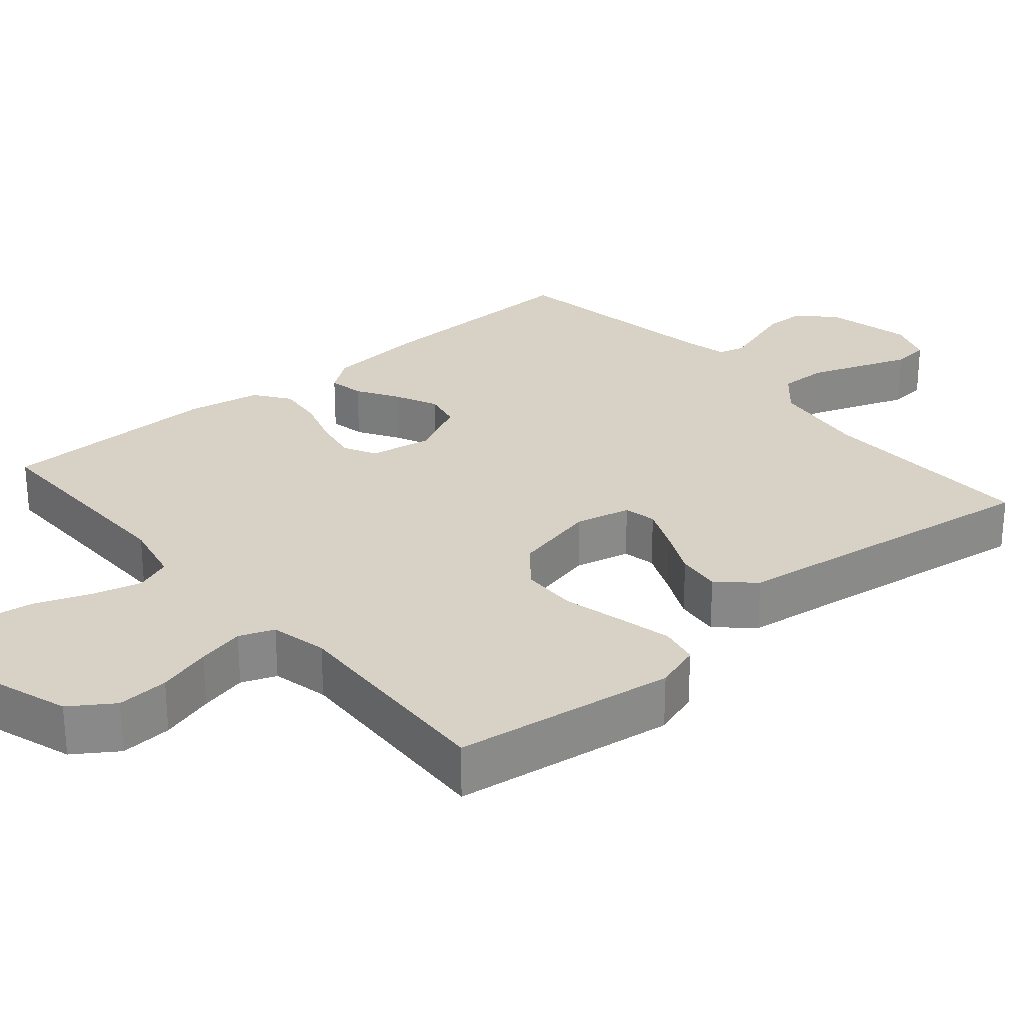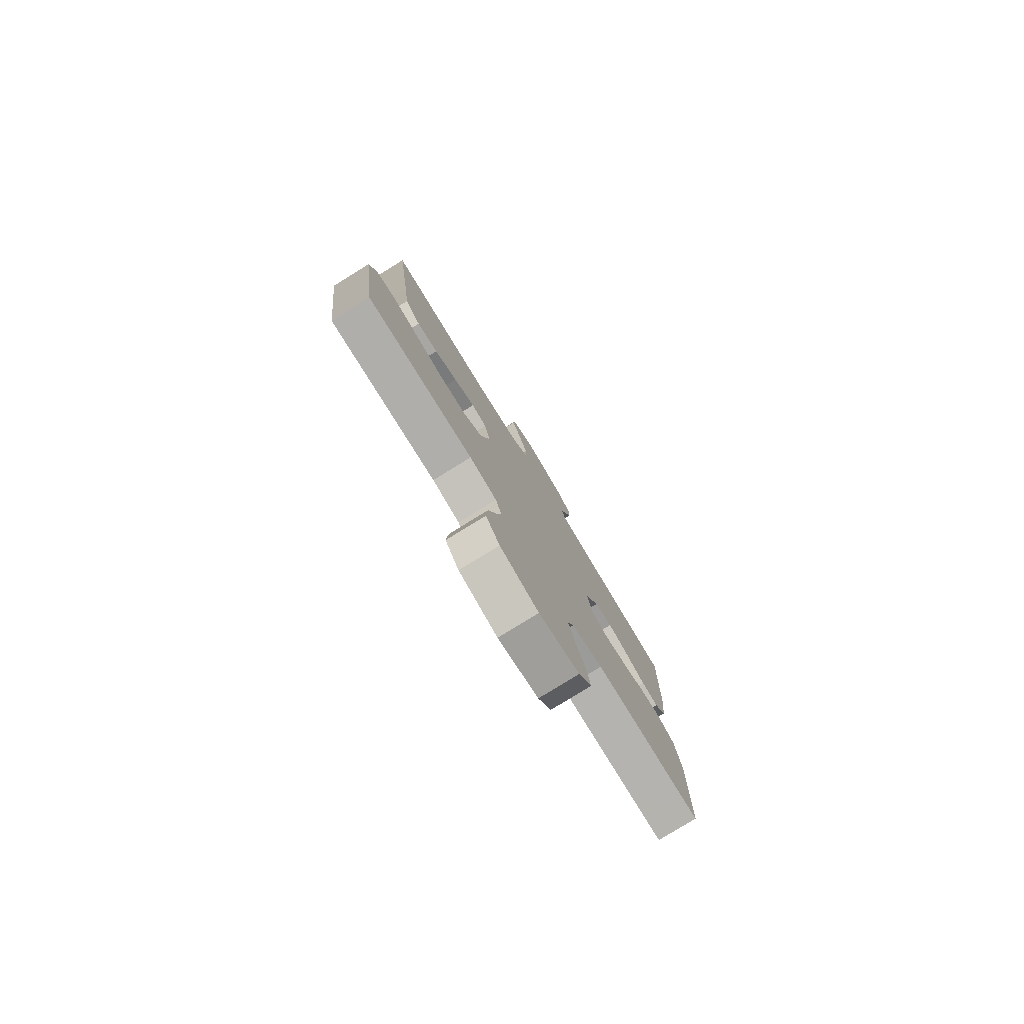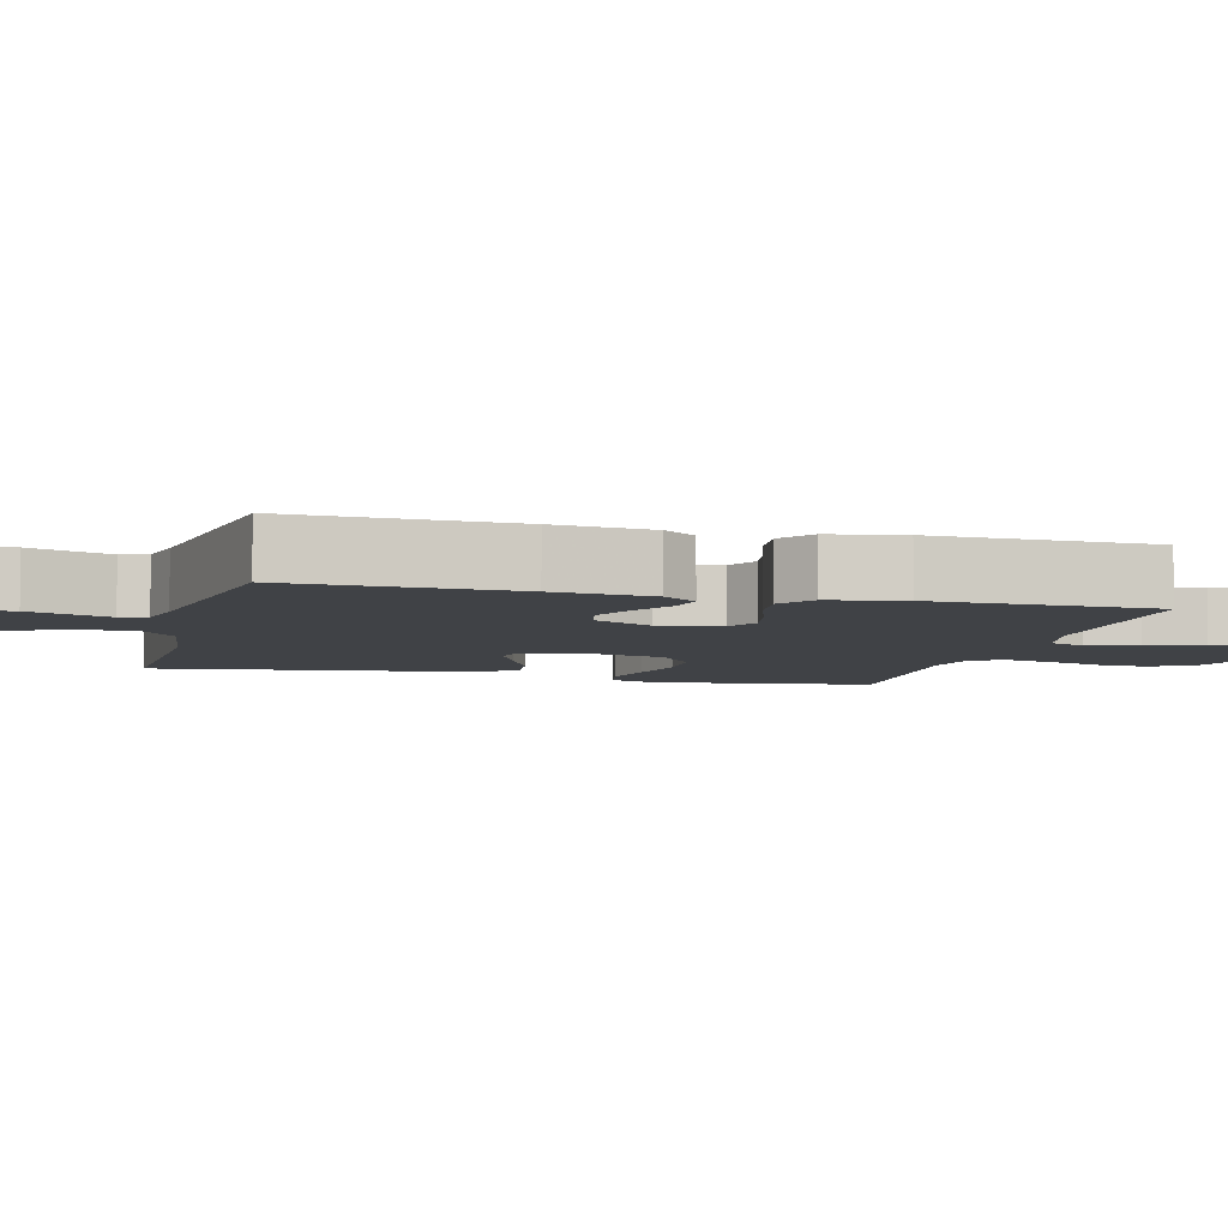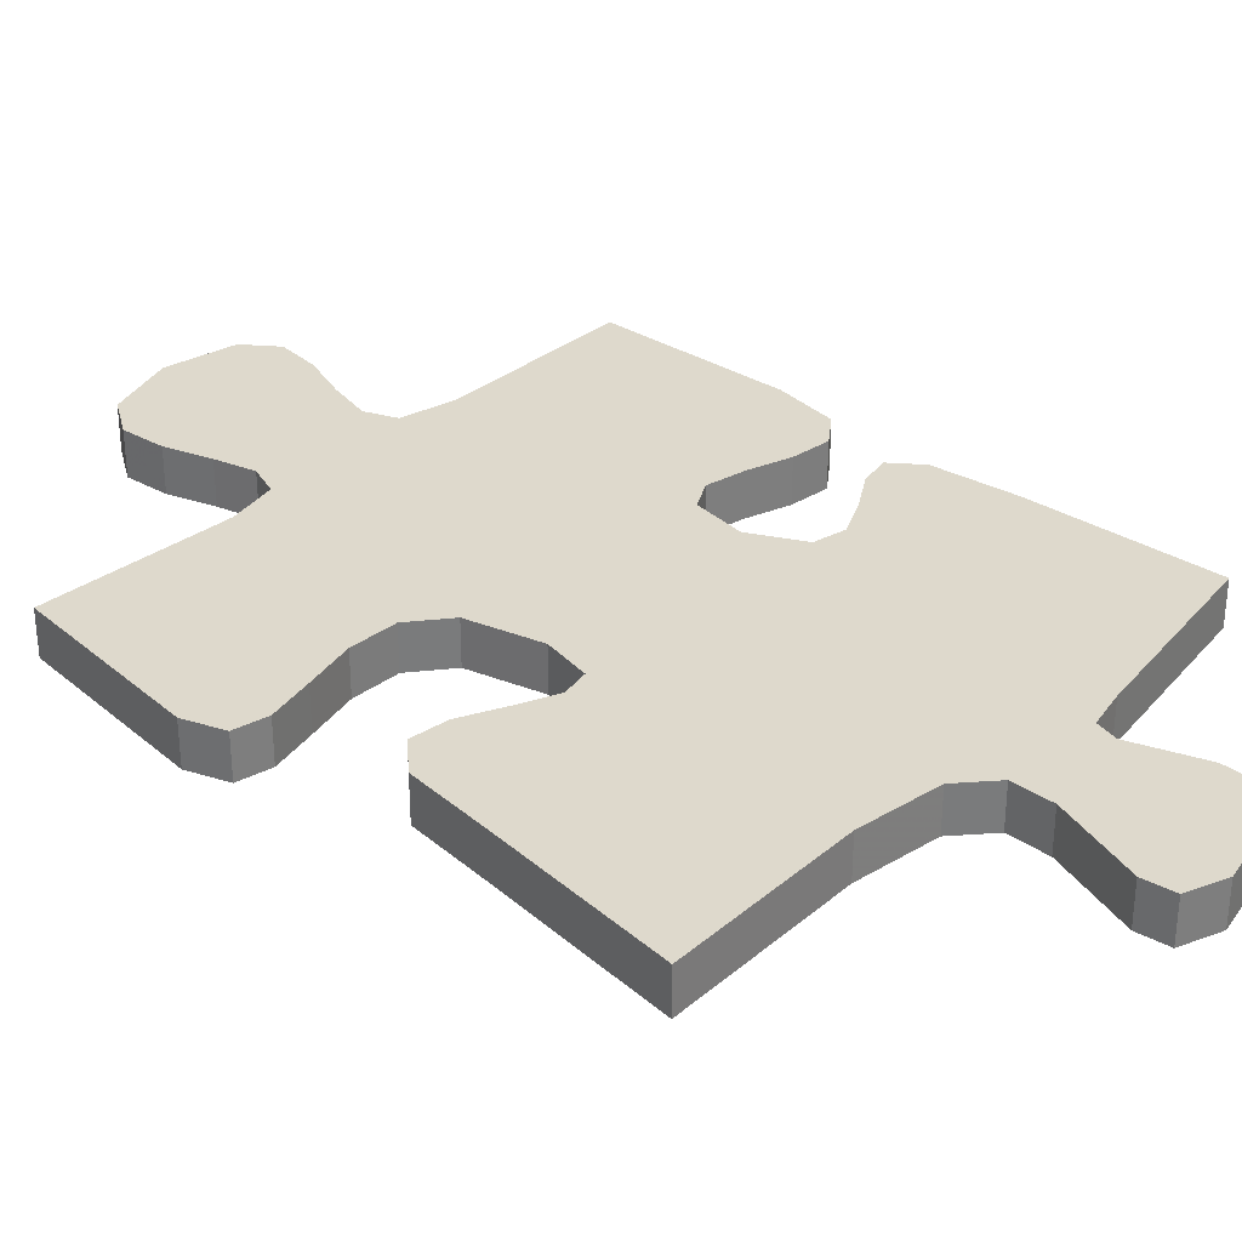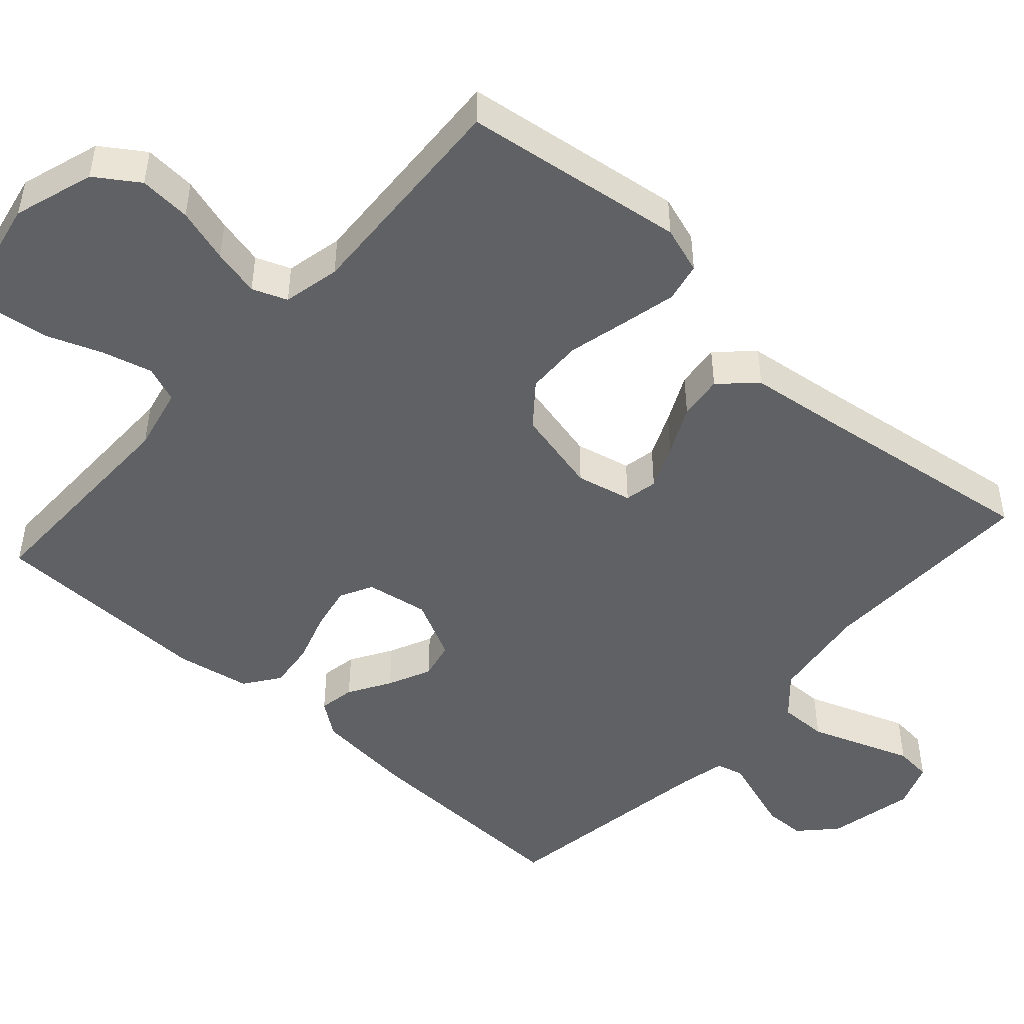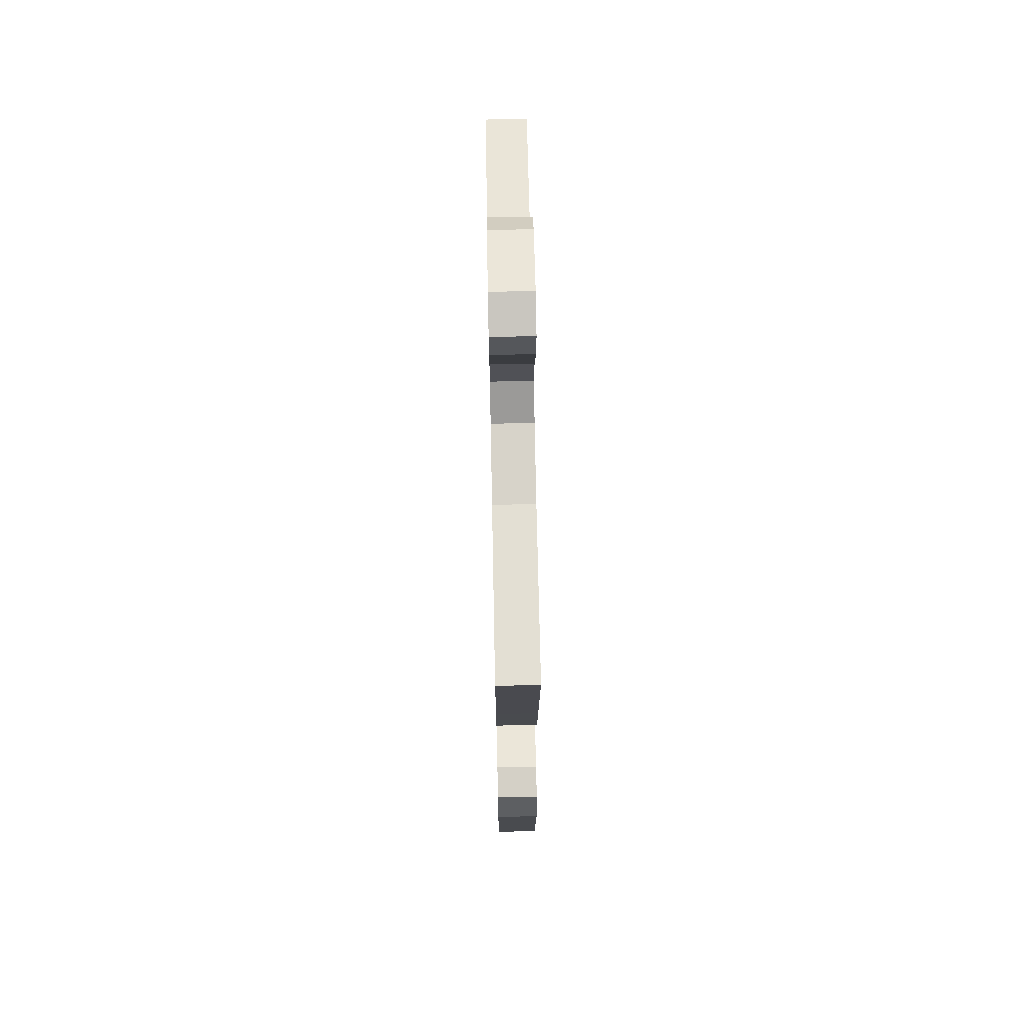
<metadata>
{"format":"obj","ext":"obj","renderer":"f3d","projection":"perspective","resolution":1024,"background":"white","views":[{"elev":27.3,"azim":-130.4,"up":"+Y"},{"elev":-79.8,"azim":-58.4,"up":"+Z"},{"elev":-6.1,"azim":75.5,"up":"+Y"},{"elev":32.1,"azim":-47.7,"up":"+Y"},{"elev":-48.3,"azim":-131.8,"up":"+Y"},{"elev":68.6,"azim":-91.1,"up":"+Z"}]}
</metadata>
<code>
v -0.5 0.07 -0.5
v -0.54 0.07 -0.2
v -0.519 0.07 -0.137
v -0.466 0.07 -0.126
v -0.393 0.07 -0.143
v -0.312 0.07 -0.163
v -0.236 0.07 -0.161
v -0.179 0.07 -0.115
v -0.152 0.07 0
v -0.169 0.07 0.075
v -0.213 0.07 0.084
v -0.273 0.07 0.058
v -0.338 0.07 0.027
v -0.398 0.07 0.02
v -0.442 0.07 0.067
v -0.459 0.07 0.2
v -0.5 0.07 0.5
v -0.2 0.07 0.491
v -0.068 0.07 0.509
v -0.016 0.07 0.556
v -0.017 0.07 0.621
v -0.043 0.07 0.693
v -0.067 0.07 0.759
v -0.062 0.07 0.809
v 0 0.07 0.832
v 0.117 0.07 0.806
v 0.164 0.07 0.761
v 0.165 0.07 0.706
v 0.146 0.07 0.649
v 0.129 0.07 0.598
v 0.139 0.07 0.562
v 0.2 0.07 0.548
v 0.5 0.07 0.5
v 0.491 0.07 0.2
v 0.478 0.07 0.067
v 0.444 0.07 0.021
v 0.396 0.07 0.03
v 0.34 0.07 0.064
v 0.282 0.07 0.091
v 0.231 0.07 0.08
v 0.191 0.07 0
v 0.205 0.07 -0.084
v 0.249 0.07 -0.107
v 0.31 0.07 -0.095
v 0.378 0.07 -0.073
v 0.441 0.07 -0.066
v 0.488 0.07 -0.1
v 0.506 0.07 -0.2
v 0.5 0.07 -0.5
v 0.2 0.07 -0.497
v 0.114 0.07 -0.516
v 0.095 0.07 -0.565
v 0.113 0.07 -0.633
v 0.141 0.07 -0.707
v 0.15 0.07 -0.776
v 0.113 0.07 -0.827
v 0 0.07 -0.849
v -0.108 0.07 -0.814
v -0.147 0.07 -0.756
v -0.142 0.07 -0.686
v -0.12 0.07 -0.613
v -0.105 0.07 -0.549
v -0.123 0.07 -0.502
v -0.2 0.07 -0.485
v -0.5 0 -0.5
v -0.54 0 -0.2
v -0.519 0 -0.137
v -0.466 0 -0.126
v -0.393 0 -0.143
v -0.312 0 -0.163
v -0.236 0 -0.161
v -0.179 0 -0.115
v -0.152 0 0
v -0.169 0 0.075
v -0.213 0 0.084
v -0.273 0 0.058
v -0.338 0 0.027
v -0.398 0 0.02
v -0.442 0 0.067
v -0.459 0 0.2
v -0.5 0 0.5
v -0.2 0 0.491
v -0.068 0 0.509
v -0.016 0 0.556
v -0.017 0 0.621
v -0.043 0 0.693
v -0.067 0 0.759
v -0.062 0 0.809
v 0 0 0.832
v 0.117 0 0.806
v 0.164 0 0.761
v 0.165 0 0.706
v 0.146 0 0.649
v 0.129 0 0.598
v 0.139 0 0.562
v 0.2 0 0.548
v 0.5 0 0.5
v 0.491 0 0.2
v 0.478 0 0.067
v 0.444 0 0.021
v 0.396 0 0.03
v 0.34 0 0.064
v 0.282 0 0.091
v 0.231 0 0.08
v 0.191 0 0
v 0.205 0 -0.084
v 0.249 0 -0.107
v 0.31 0 -0.095
v 0.378 0 -0.073
v 0.441 0 -0.066
v 0.488 0 -0.1
v 0.506 0 -0.2
v 0.5 0 -0.5
v 0.2 0 -0.497
v 0.114 0 -0.516
v 0.095 0 -0.565
v 0.113 0 -0.633
v 0.141 0 -0.707
v 0.15 0 -0.776
v 0.113 0 -0.827
v 0 0 -0.849
v -0.108 0 -0.814
v -0.147 0 -0.756
v -0.142 0 -0.686
v -0.12 0 -0.613
v -0.105 0 -0.549
v -0.123 0 -0.502
v -0.2 0 -0.485
f 59 60 61
f 58 59 61
f 57 58 61
f 56 57 61
f 55 56 61
f 54 55 61
f 53 54 61
f 52 53 61 62
f 51 52 62 63
f 48 49 50
f 47 48 50
f 46 47 50
f 45 46 50
f 44 45 50
f 51 63 64
f 50 51 64
f 44 50 64
f 43 44 64
f 36 37 38
f 35 36 38
f 34 35 38
f 33 34 38
f 32 33 38
f 31 32 38 39
f 28 29 30
f 27 28 30
f 26 27 30
f 25 26 30
f 24 25 30
f 23 24 30
f 22 23 30
f 21 22 30 31
f 31 39 40
f 21 31 40
f 20 21 40
f 16 17 18
f 16 18 19
f 15 16 19
f 14 15 19
f 13 14 19
f 12 13 19
f 11 12 19 20
f 4 5 6
f 3 4 6
f 2 3 6
f 1 2 6
f 64 1 6
f 64 6 7
f 64 7 8
f 43 64 8
f 42 43 8
f 41 42 8 9
f 40 41 9 10
f 10 11 20 40
f 125 124 123
f 125 123 122
f 125 122 121
f 125 121 120
f 125 120 119
f 125 119 118
f 125 118 117
f 126 125 117 116
f 127 126 116 115
f 114 113 112
f 114 112 111
f 114 111 110
f 114 110 109
f 114 109 108
f 128 127 115
f 128 115 114
f 128 114 108
f 128 108 107
f 102 101 100
f 102 100 99
f 102 99 98
f 102 98 97
f 102 97 96
f 103 102 96 95
f 94 93 92
f 94 92 91
f 94 91 90
f 94 90 89
f 94 89 88
f 94 88 87
f 94 87 86
f 95 94 86 85
f 104 103 95
f 104 95 85
f 104 85 84
f 82 81 80
f 83 82 80
f 83 80 79
f 83 79 78
f 83 78 77
f 83 77 76
f 84 83 76 75
f 70 69 68
f 70 68 67
f 70 67 66
f 70 66 65
f 70 65 128
f 71 70 128
f 72 71 128
f 72 128 107
f 72 107 106
f 73 72 106 105
f 74 73 105 104
f 104 84 75 74
f 1 65 66 2
f 2 66 67 3
f 3 67 68 4
f 4 68 69 5
f 5 69 70 6
f 6 70 71 7
f 7 71 72 8
f 8 72 73 9
f 9 73 74 10
f 10 74 75 11
f 11 75 76 12
f 12 76 77 13
f 13 77 78 14
f 14 78 79 15
f 15 79 80 16
f 16 80 81 17
f 17 81 82 18
f 18 82 83 19
f 19 83 84 20
f 20 84 85 21
f 21 85 86 22
f 22 86 87 23
f 23 87 88 24
f 24 88 89 25
f 25 89 90 26
f 26 90 91 27
f 27 91 92 28
f 28 92 93 29
f 29 93 94 30
f 30 94 95 31
f 31 95 96 32
f 32 96 97 33
f 33 97 98 34
f 34 98 99 35
f 35 99 100 36
f 36 100 101 37
f 37 101 102 38
f 38 102 103 39
f 39 103 104 40
f 40 104 105 41
f 41 105 106 42
f 42 106 107 43
f 43 107 108 44
f 44 108 109 45
f 45 109 110 46
f 46 110 111 47
f 47 111 112 48
f 48 112 113 49
f 49 113 114 50
f 50 114 115 51
f 51 115 116 52
f 52 116 117 53
f 53 117 118 54
f 54 118 119 55
f 55 119 120 56
f 56 120 121 57
f 57 121 122 58
f 58 122 123 59
f 59 123 124 60
f 60 124 125 61
f 61 125 126 62
f 62 126 127 63
f 63 127 128 64
f 64 128 65 1

</code>
